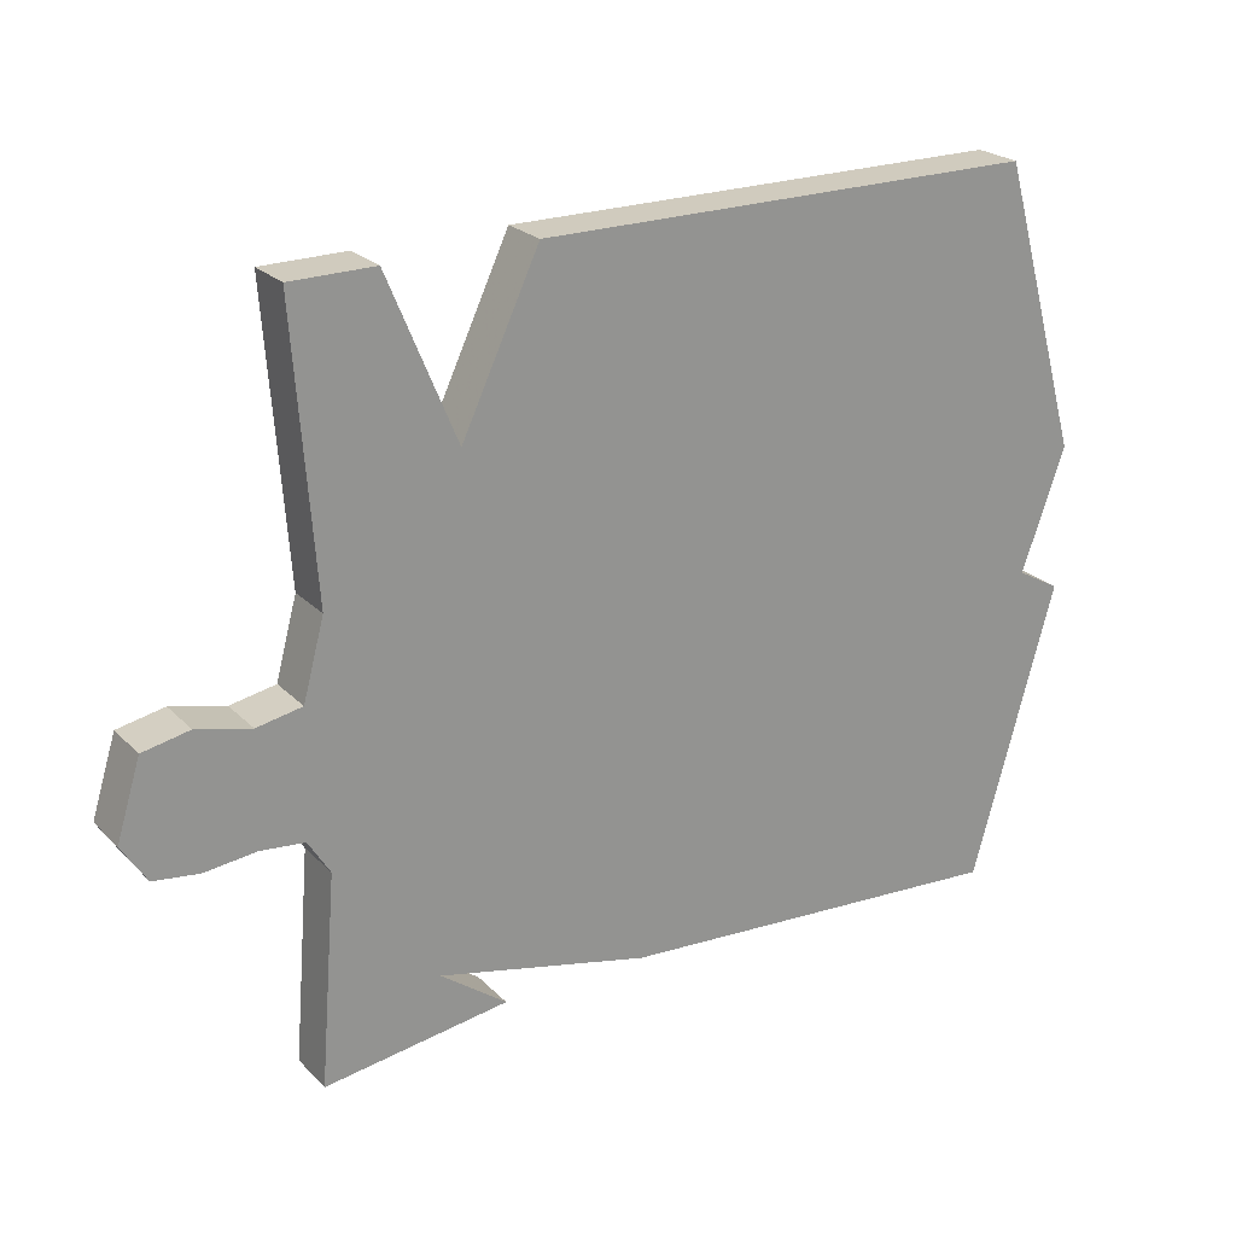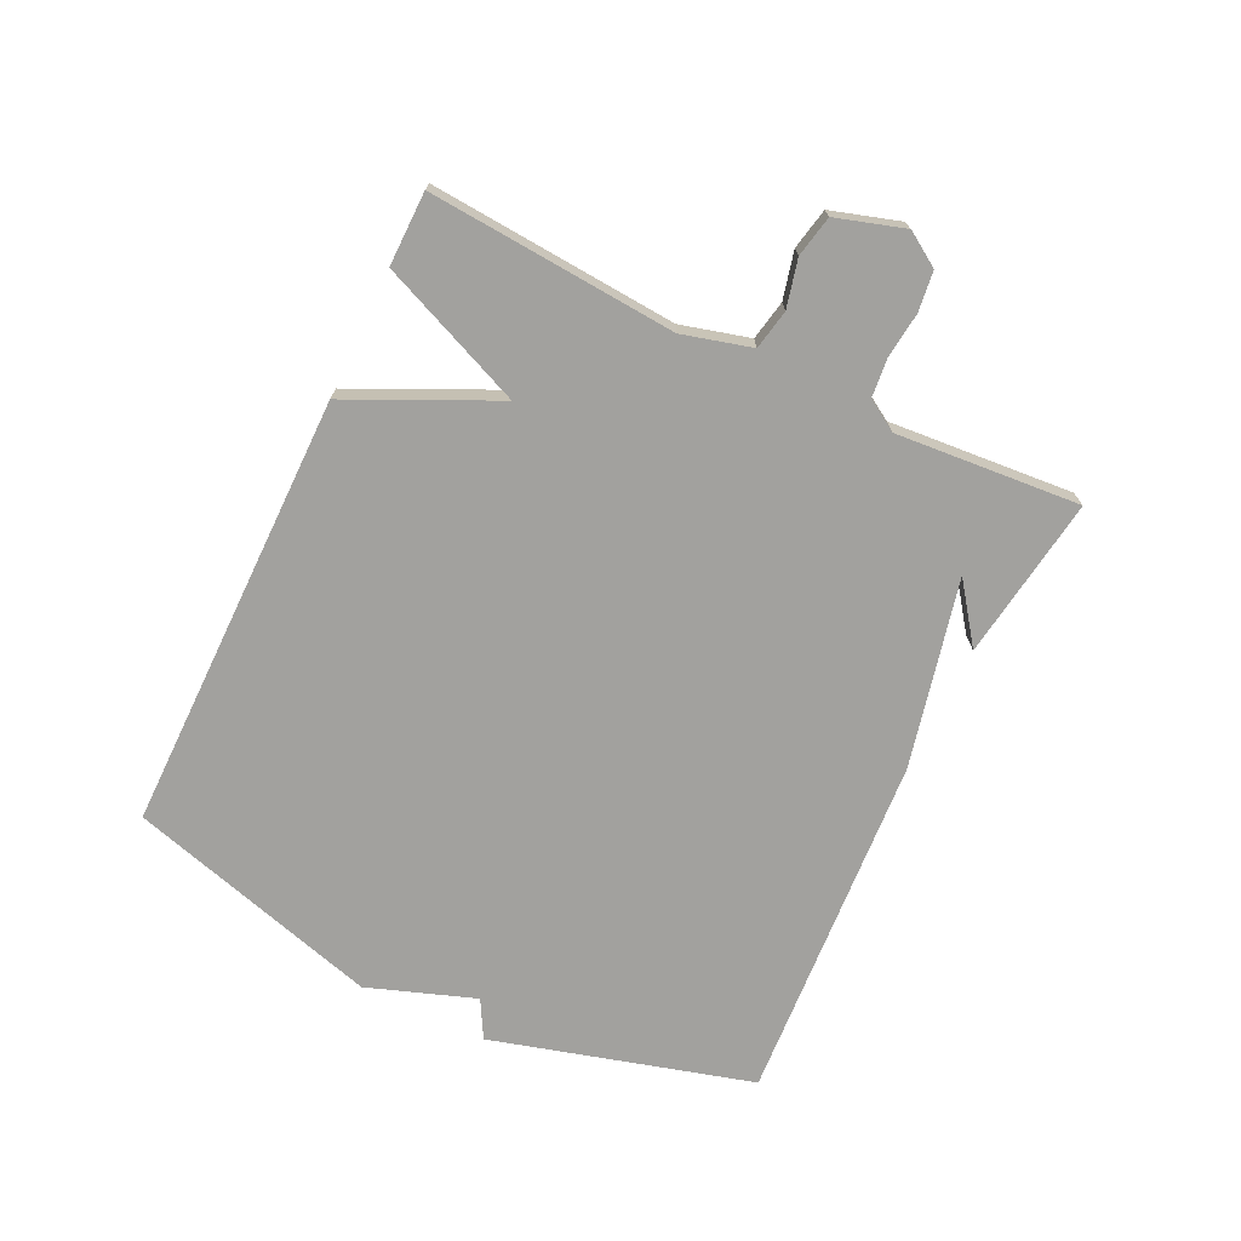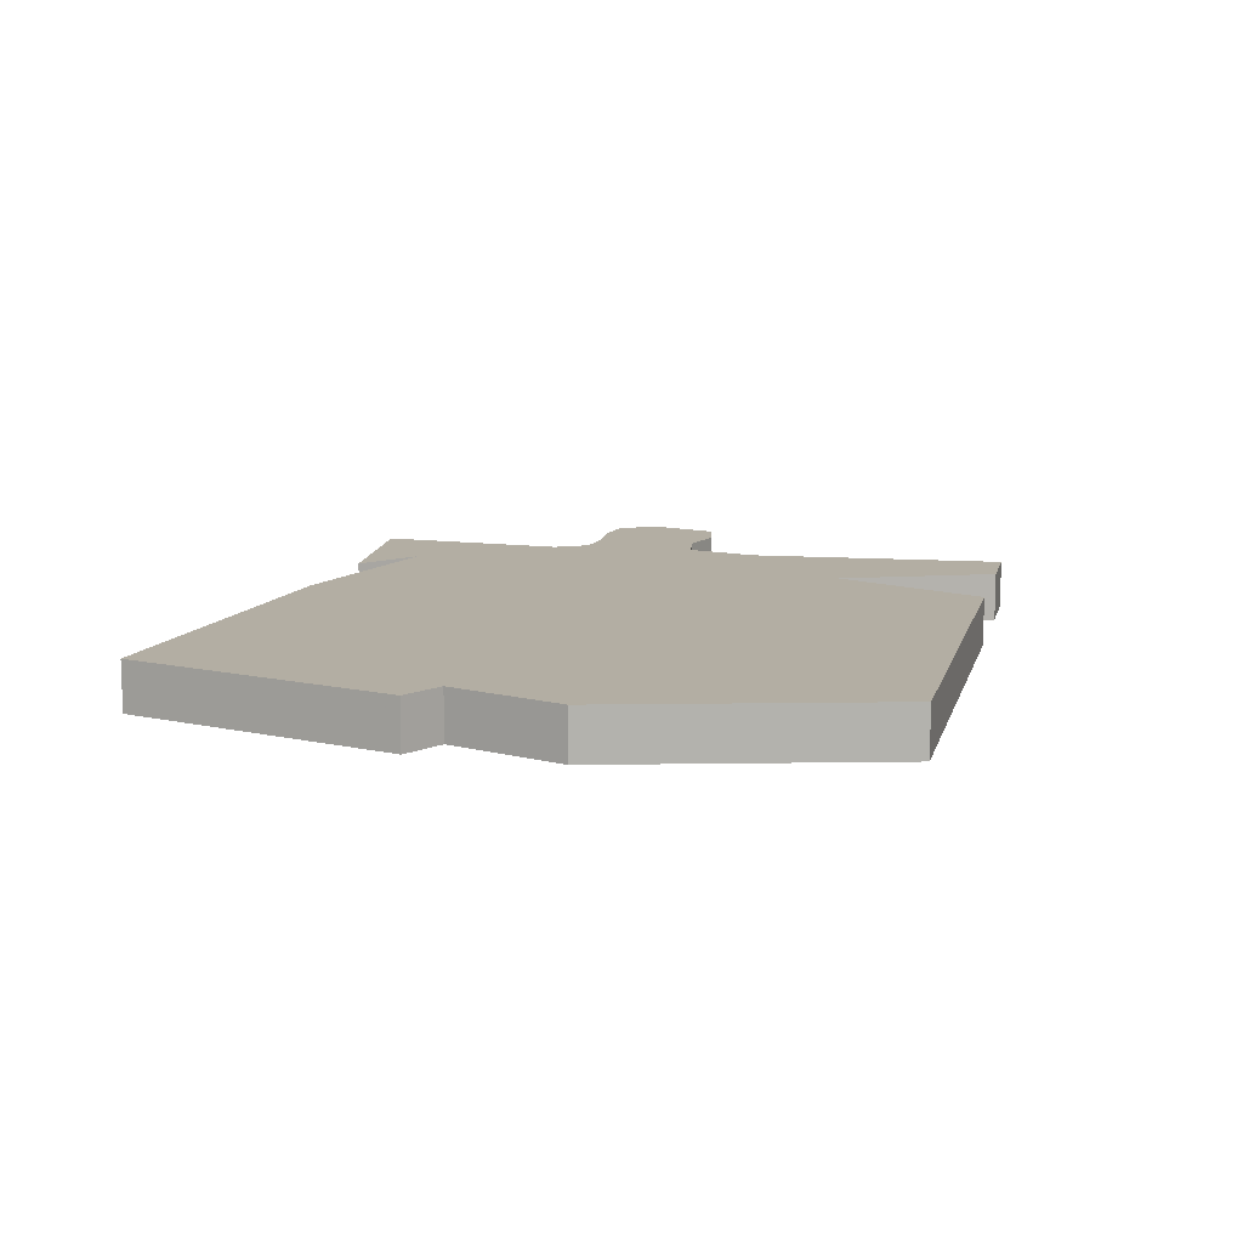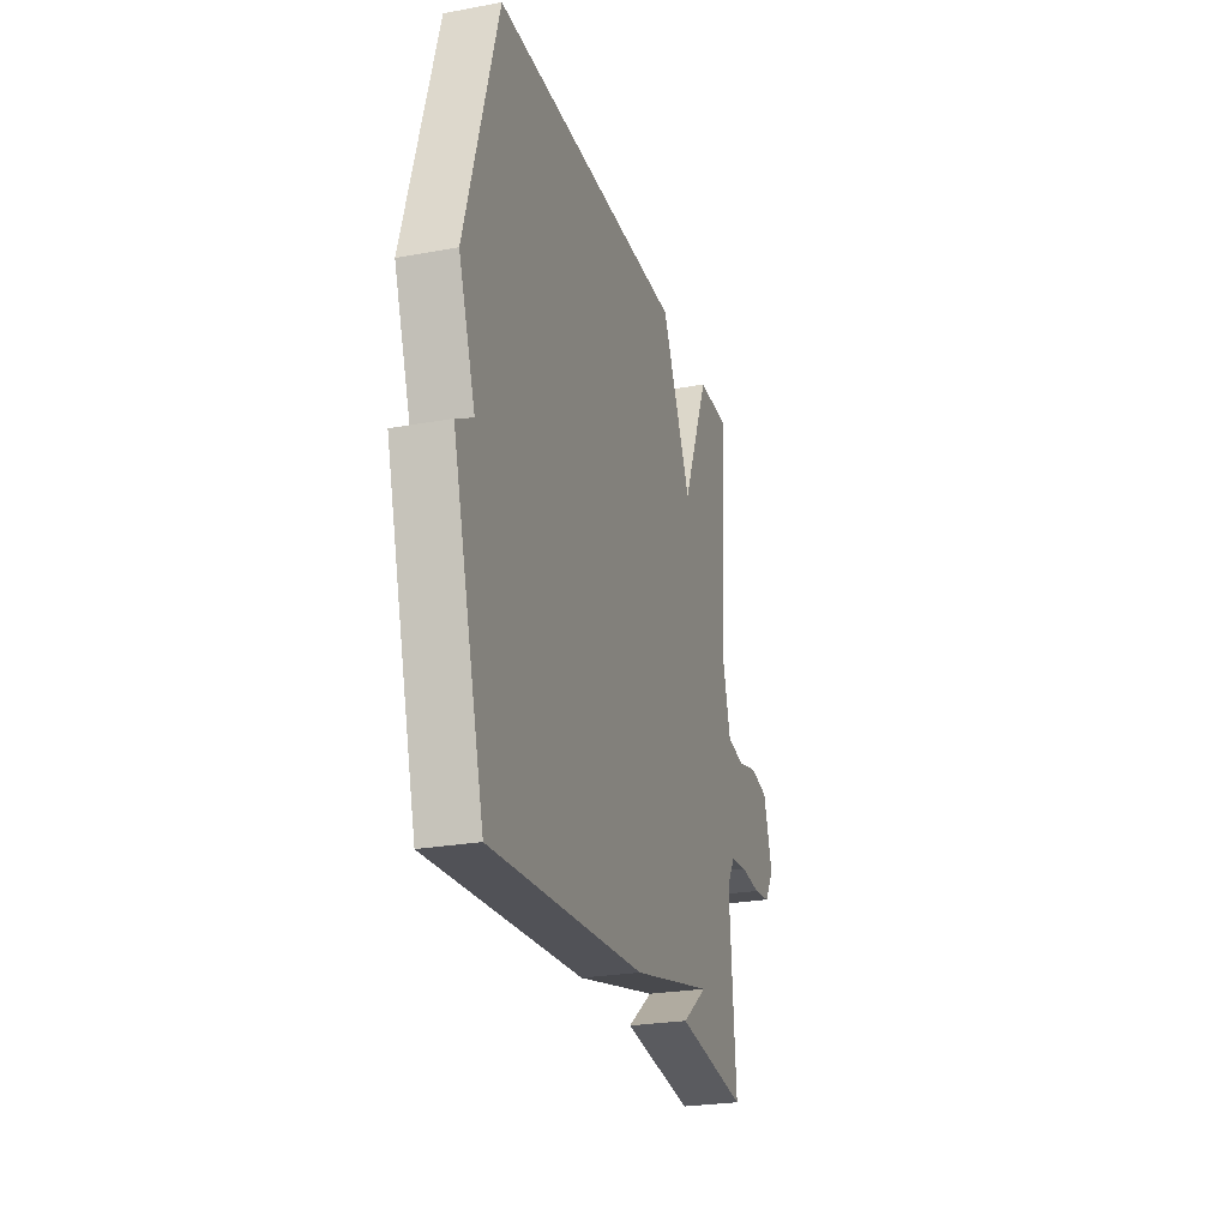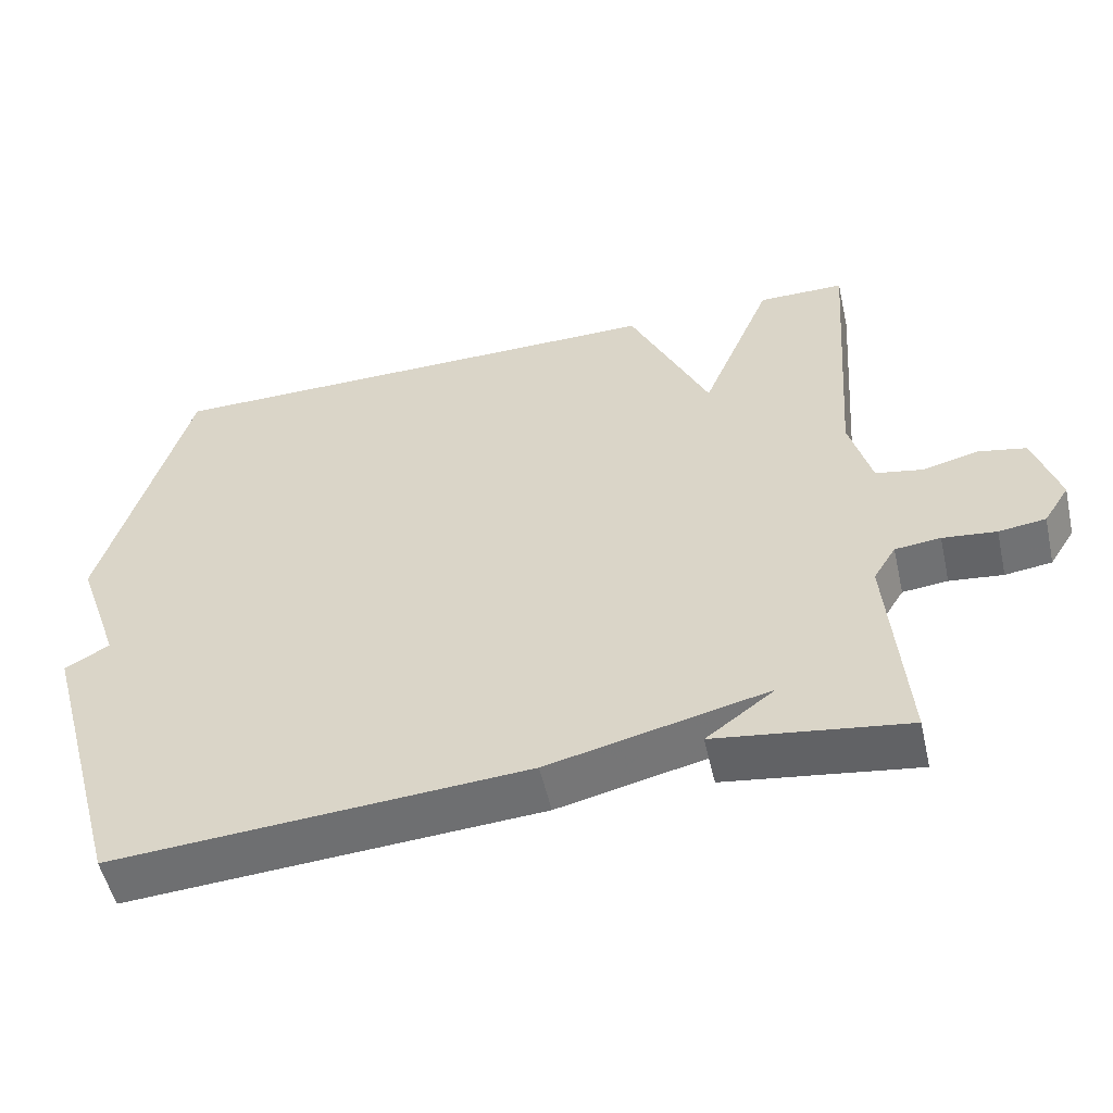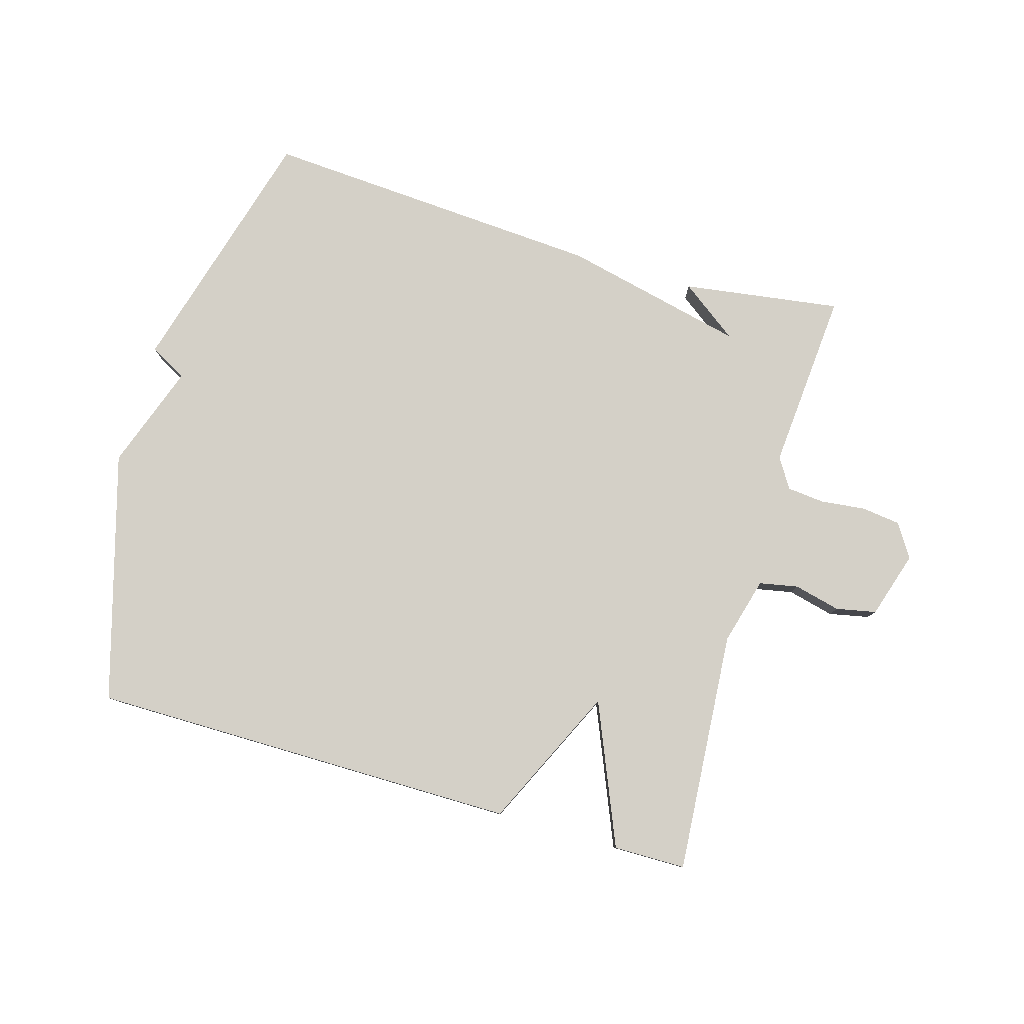
<metadata>
{"format":"obj","ext":"obj","renderer":"f3d","projection":"perspective","resolution":1024,"background":"white","views":[{"elev":23.4,"azim":147.7,"up":"+Z"},{"elev":-72.0,"azim":64.3,"up":"+Y"},{"elev":10.9,"azim":-76.2,"up":"+Y"},{"elev":-25.3,"azim":-73.5,"up":"+Z"},{"elev":-53.5,"azim":12.9,"up":"+Z"},{"elev":79.9,"azim":16.2,"up":"+Y"}]}
</metadata>
<code>
v 0.5 0.07 0.5
v 0.472 0.07 0.114
v 0.501 0.07 0.007
v 0.563 0.07 -0.005
v 0.637 0.07 0.013
v 0.701 0.07 0
v 0.734 0.07 -0.106
v 0.7 0.07 -0.159
v 0.638 0.07 -0.167
v 0.567 0.07 -0.159
v 0.507 0.07 -0.165
v 0.477 0.07 -0.213
v 0.5 0.07 -0.5
v 0.247 0.07 -0.464
v 0.338 0.07 -0.397
v 0.047 0.07 -0.464
v -0.5 0.07 -0.5
v -0.613 0.07 -0.096
v -0.554 0.07 -0.063
v -0.613 0.07 0.104
v -0.5 0.07 0.5
v 0.185 0.07 0.501
v 0.291 0.07 0.276
v 0.385 0.07 0.501
v 0.5 0 0.5
v 0.472 0 0.114
v 0.501 0 0.007
v 0.563 0 -0.005
v 0.637 0 0.013
v 0.701 0 0
v 0.734 0 -0.106
v 0.7 0 -0.159
v 0.638 0 -0.167
v 0.567 0 -0.159
v 0.507 0 -0.165
v 0.477 0 -0.213
v 0.5 0 -0.5
v 0.247 0 -0.464
v 0.338 0 -0.397
v 0.047 0 -0.464
v -0.5 0 -0.5
v -0.613 0 -0.096
v -0.554 0 -0.063
v -0.613 0 0.104
v -0.5 0 0.5
v 0.185 0 0.501
v 0.291 0 0.276
v 0.385 0 0.501
f 23 24 1 2
f 21 22 23
f 20 21 23
f 19 20 23
f 23 2 3
f 19 23 3
f 18 19 3
f 17 18 3
f 16 17 3
f 15 16 3
f 13 14 15
f 12 13 15
f 15 3 4
f 12 15 4
f 11 12 4
f 5 6 7
f 4 5 7
f 11 4 7
f 10 11 7
f 7 8 9 10
f 26 25 48 47
f 47 46 45
f 47 45 44
f 47 44 43
f 27 26 47
f 27 47 43
f 27 43 42
f 27 42 41
f 27 41 40
f 27 40 39
f 39 38 37
f 39 37 36
f 28 27 39
f 28 39 36
f 28 36 35
f 31 30 29
f 31 29 28
f 31 28 35
f 31 35 34
f 34 33 32 31
f 1 25 26 2
f 2 26 27 3
f 3 27 28 4
f 4 28 29 5
f 5 29 30 6
f 6 30 31 7
f 7 31 32 8
f 8 32 33 9
f 9 33 34 10
f 10 34 35 11
f 11 35 36 12
f 12 36 37 13
f 13 37 38 14
f 14 38 39 15
f 15 39 40 16
f 16 40 41 17
f 17 41 42 18
f 18 42 43 19
f 19 43 44 20
f 20 44 45 21
f 21 45 46 22
f 22 46 47 23
f 23 47 48 24
f 24 48 25 1

</code>
